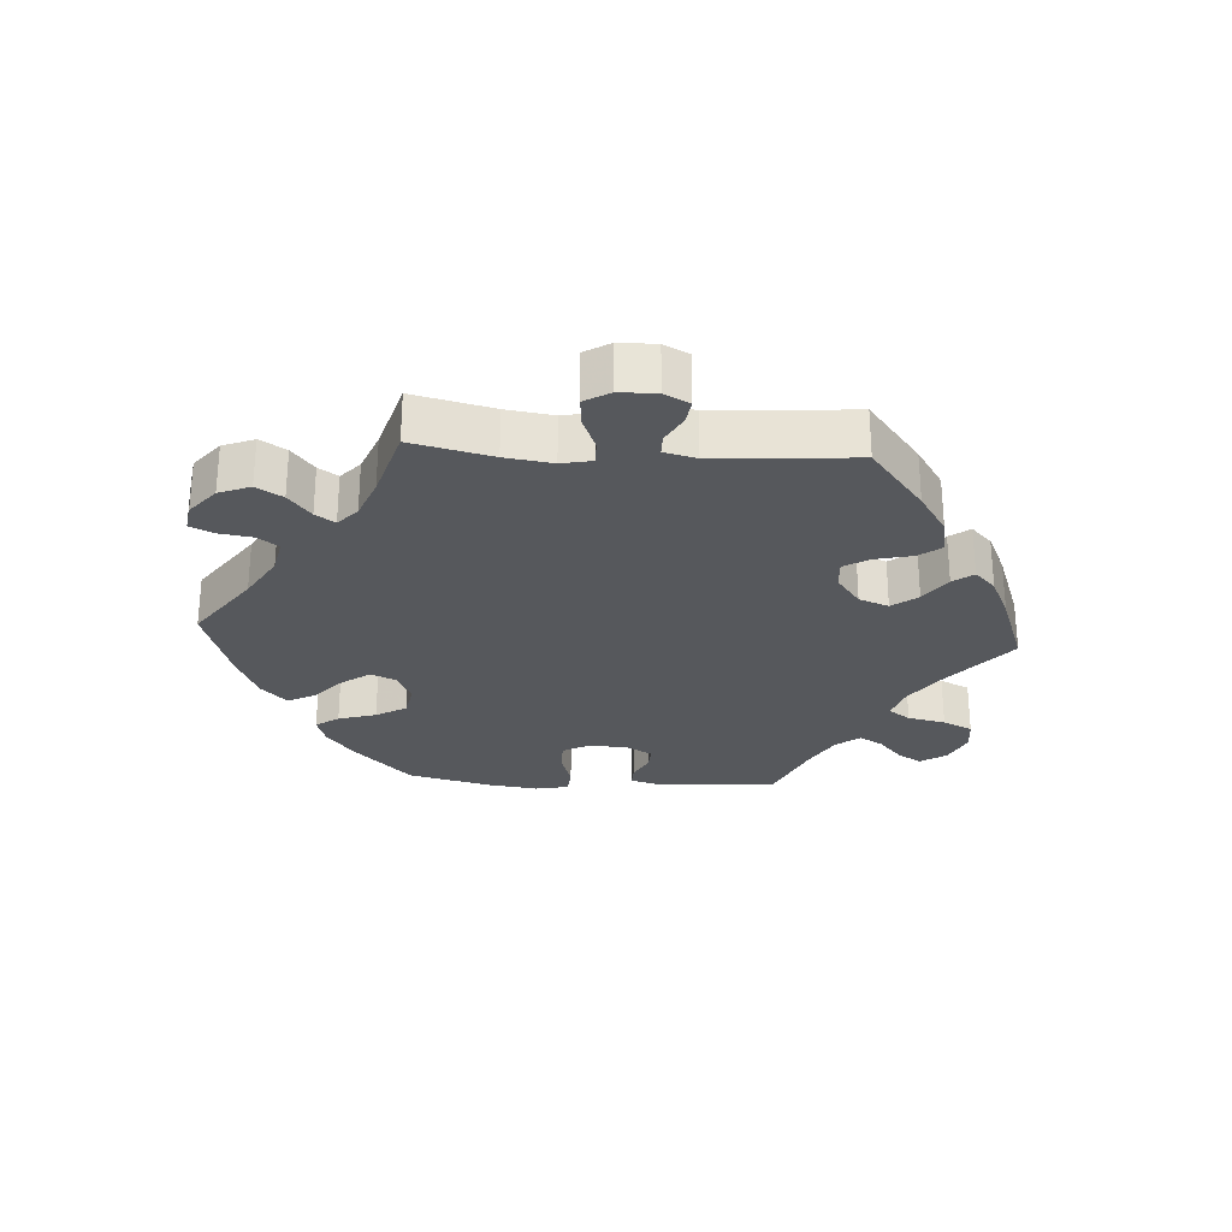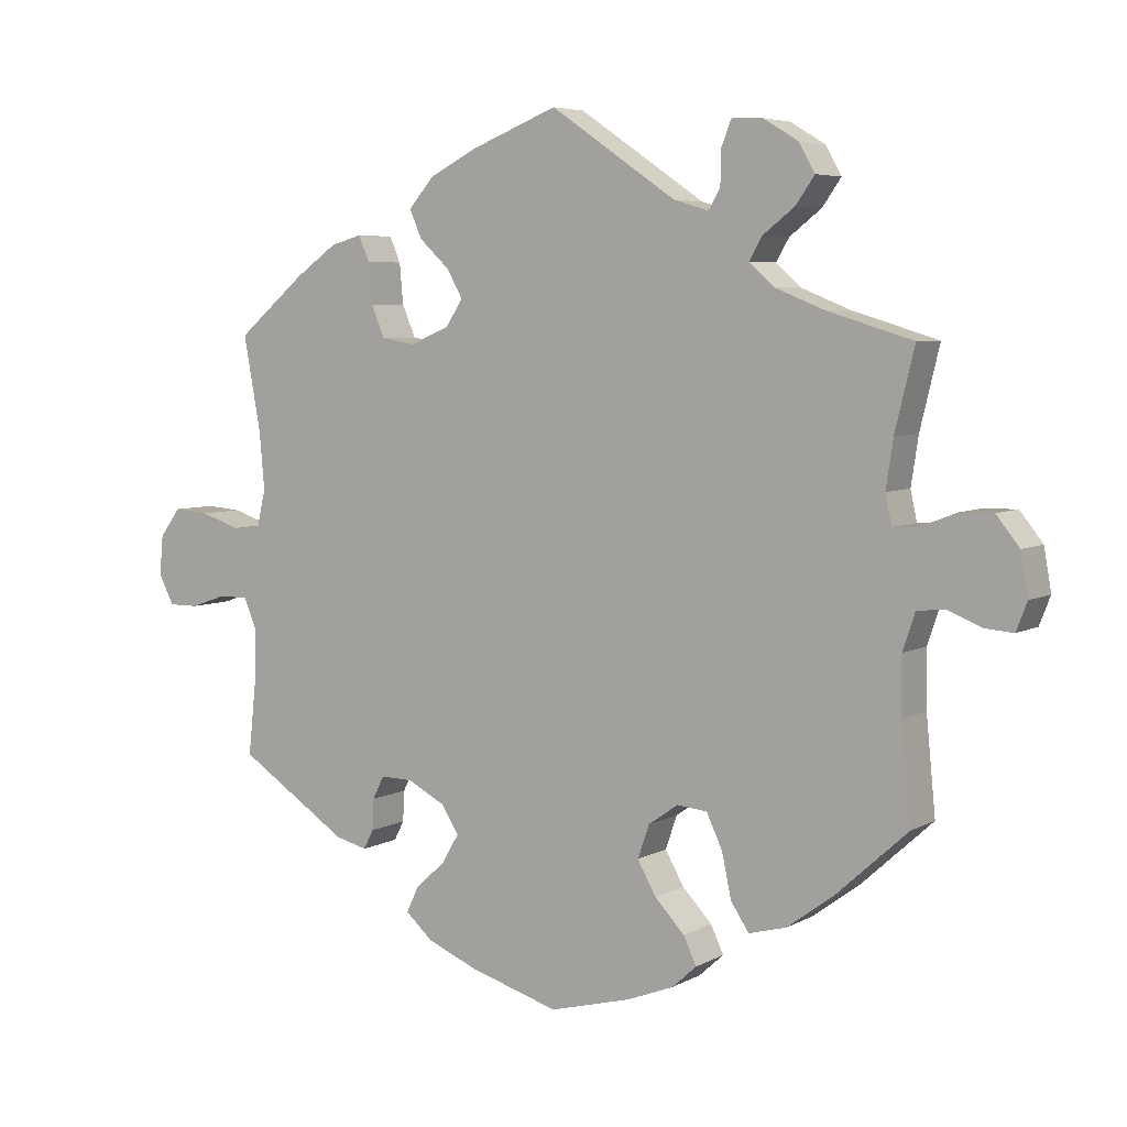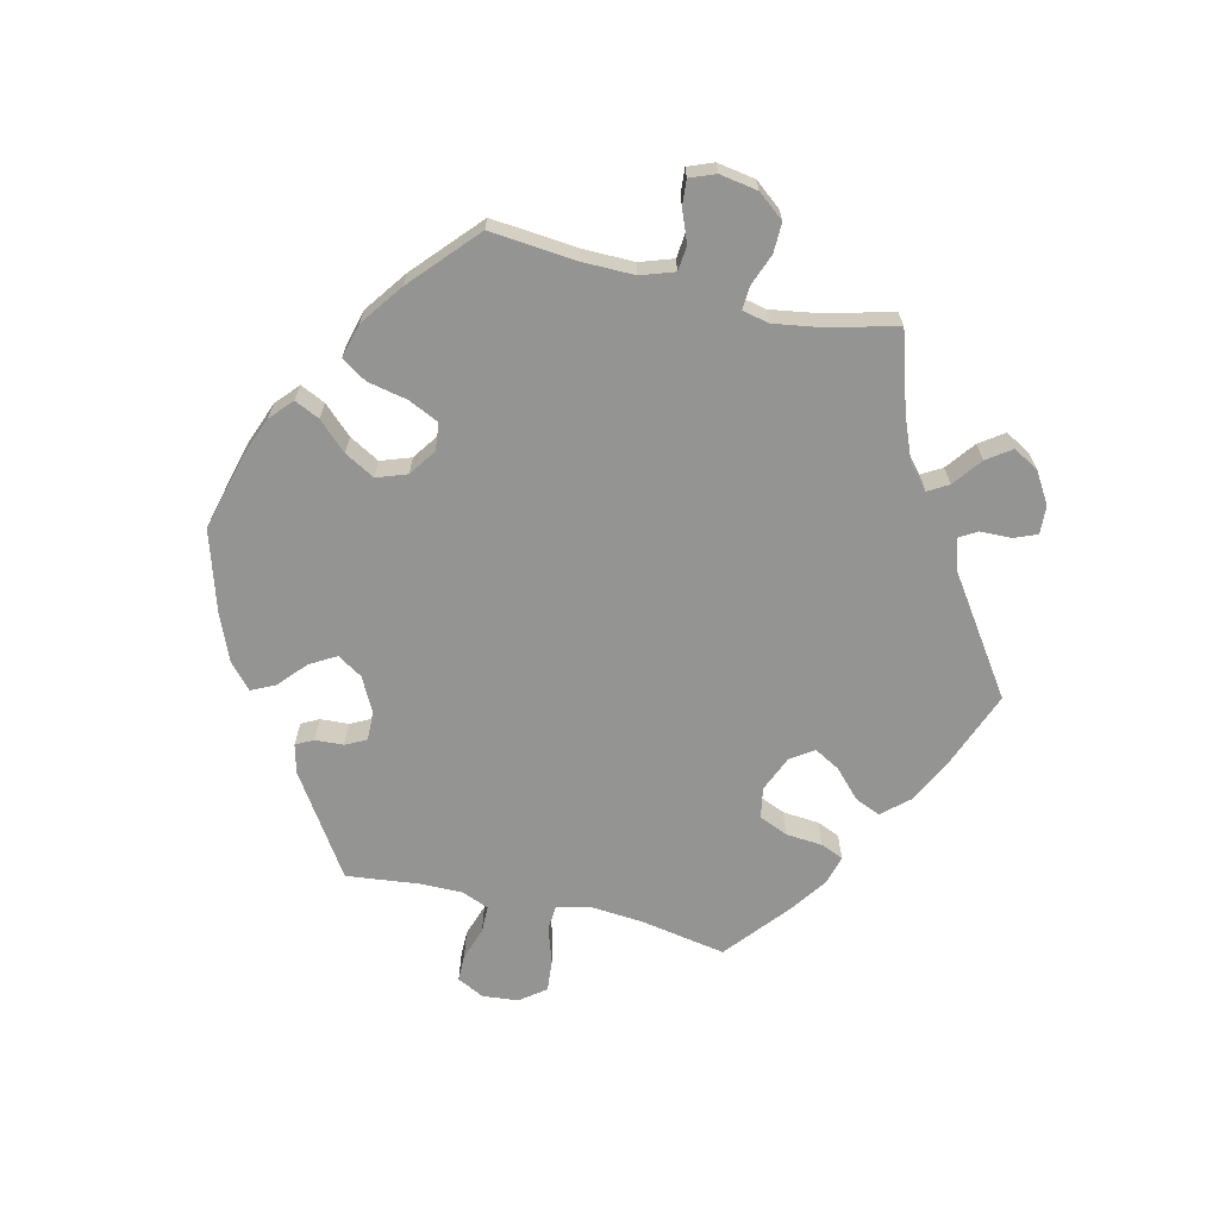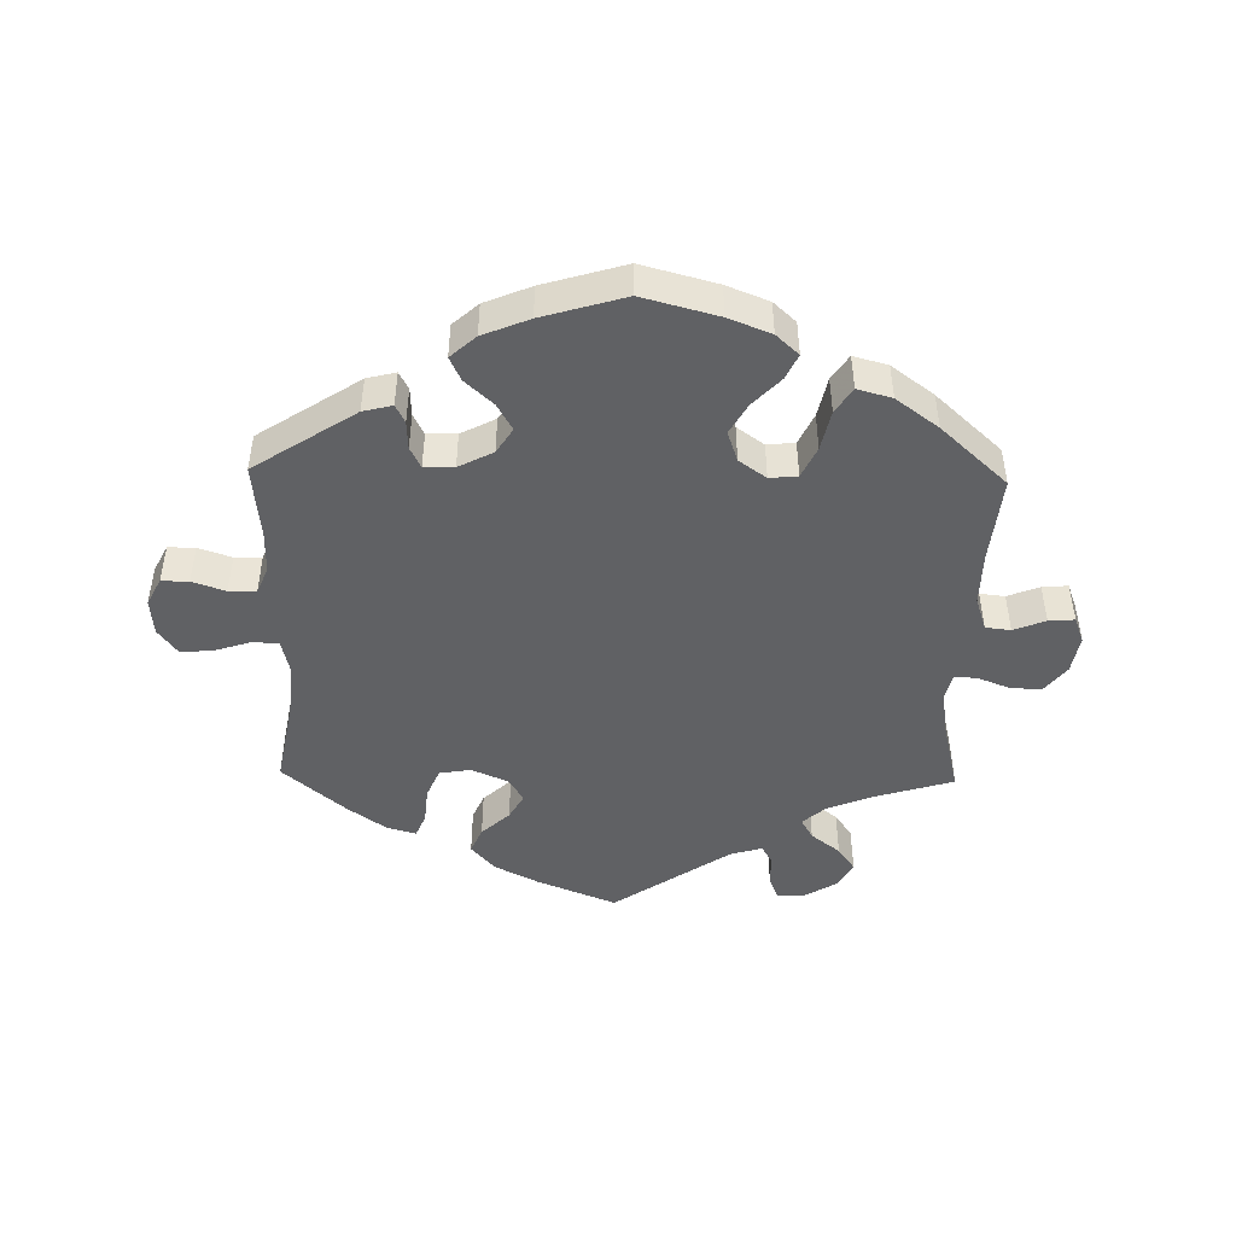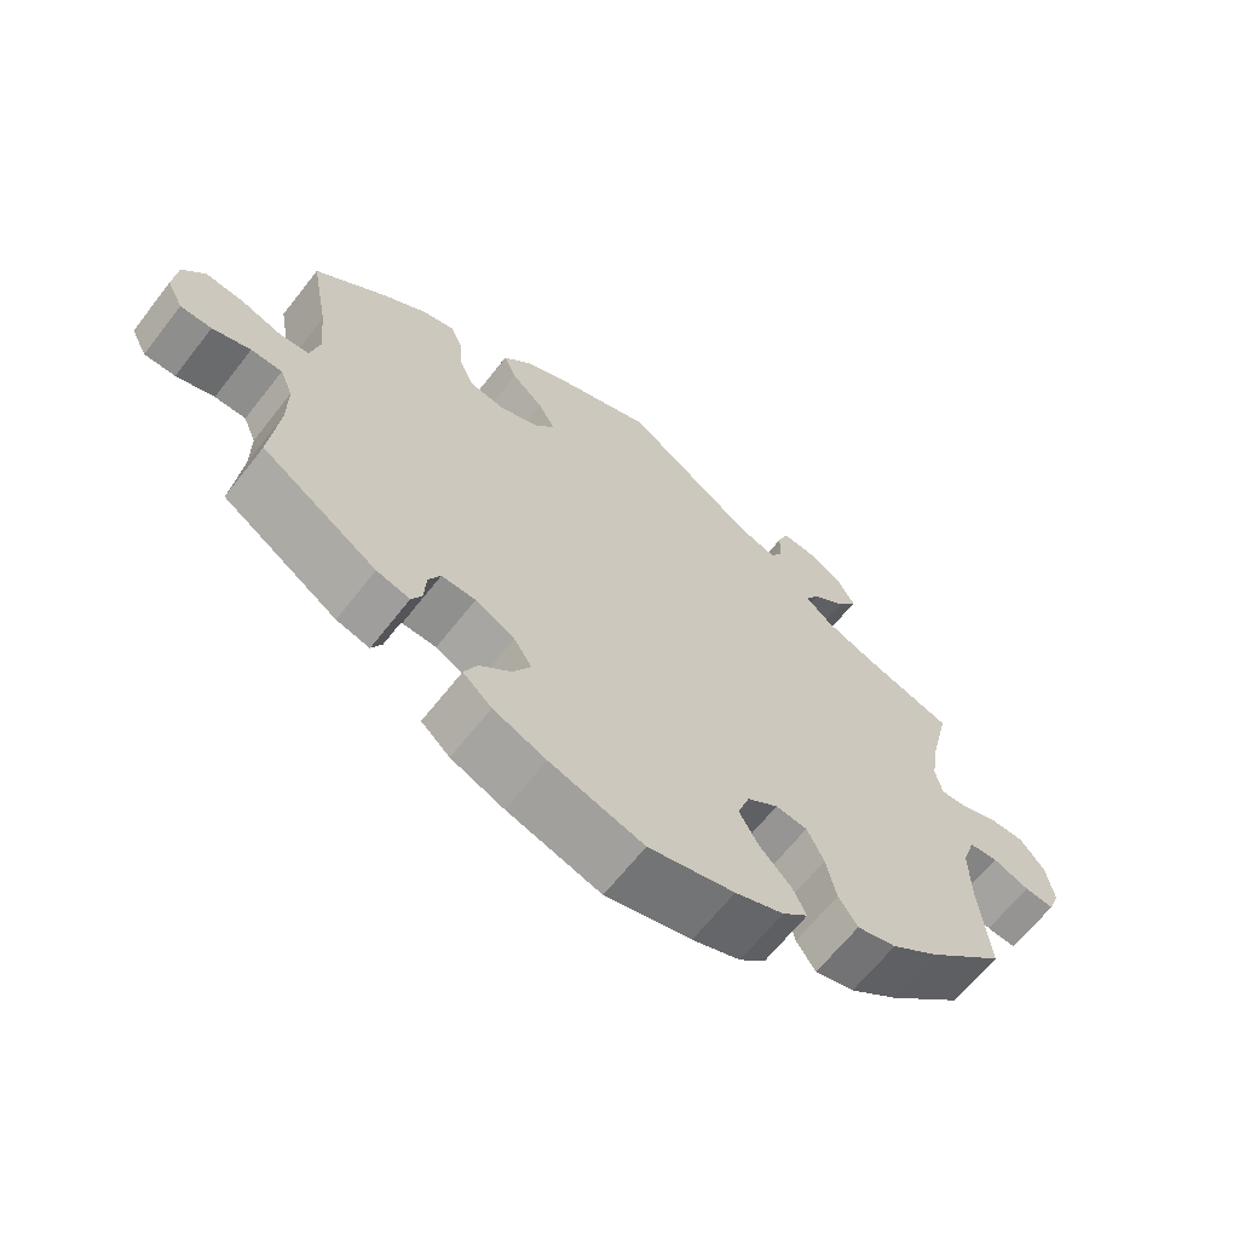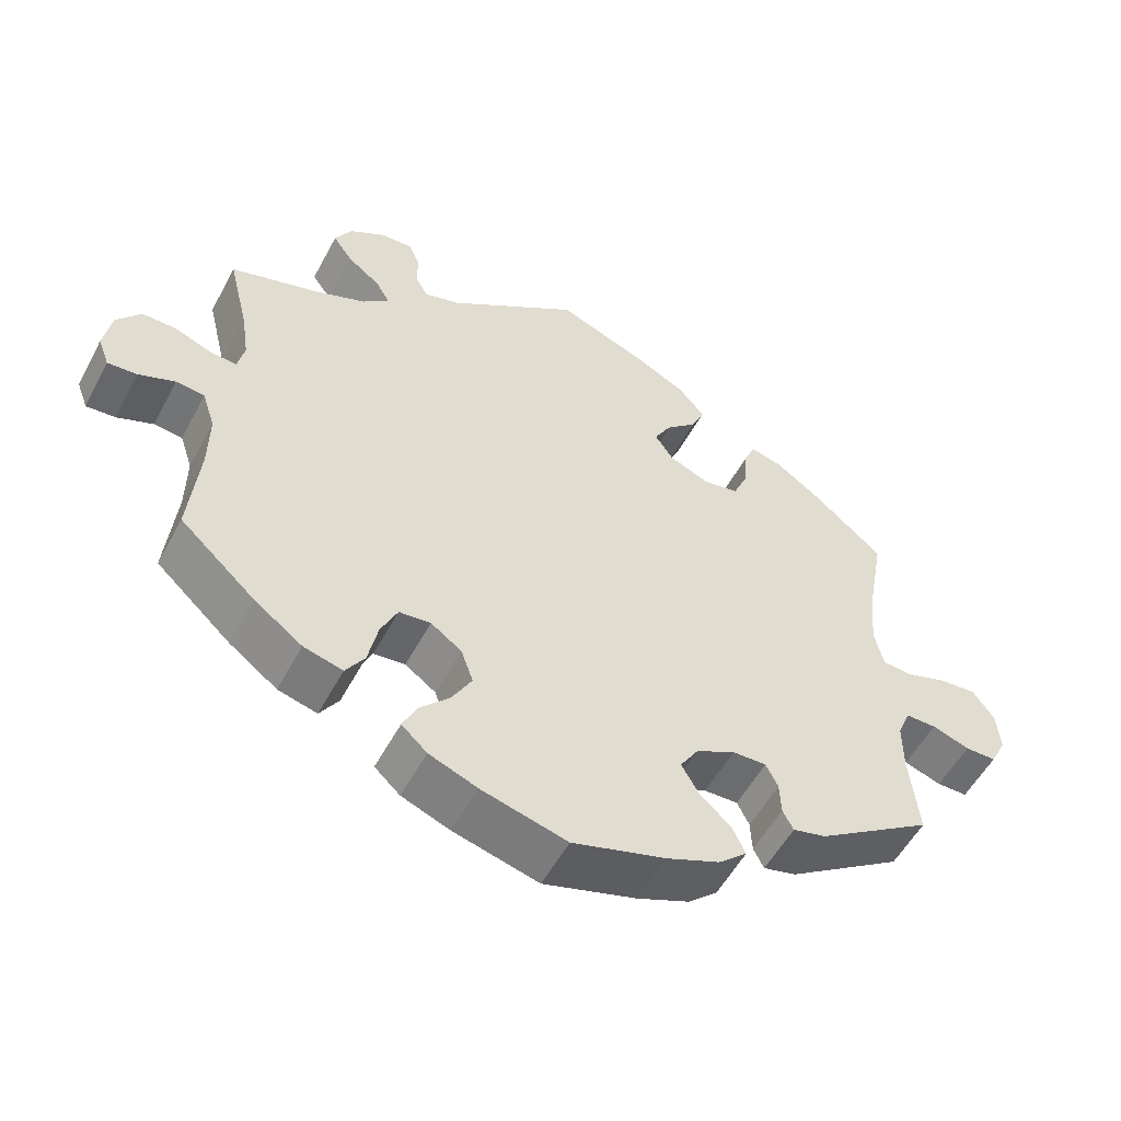
<metadata>
{"format":"obj","ext":"obj","renderer":"f3d","projection":"perspective","resolution":1024,"background":"white","views":[{"elev":-27.7,"azim":-33.7,"up":"+Y"},{"elev":5.6,"azim":-147.6,"up":"+Z"},{"elev":-67.0,"azim":-103.1,"up":"+Y"},{"elev":-46.9,"azim":178.7,"up":"+Y"},{"elev":-64.9,"azim":142.0,"up":"+Z"},{"elev":-54.0,"azim":-27.7,"up":"+Z"}]}
</metadata>
<code>
v -0.381 0.07 0.325
v -0.314 0.07 0.352
v -0.279 0.07 0.383
v -0.297 0.07 0.414
v -0.341 0.07 0.448
v -0.367 0.07 0.485
v -0.345 0.07 0.524
v -0.297 0.07 0.553
v -0.254 0.07 0.555
v -0.24 0.07 0.52
v -0.239 0.07 0.472
v -0.223 0.07 0.445
v -0.175 0.07 0.459
v 0 0.07 0.578
v 0.119 0.07 0.531
v 0.186 0.07 0.497
v 0.222 0.07 0.456
v 0.205 0.07 0.417
v 0.163 0.07 0.378
v 0.141 0.07 0.339
v 0.165 0.07 0.303
v 0.219 0.07 0.28
v 0.266 0.07 0.288
v 0.285 0.07 0.332
v 0.29 0.07 0.388
v 0.305 0.07 0.423
v 0.348 0.07 0.411
v 0.406 0.07 0.37
v 0.501 0.07 0.29
v 0.477 0.07 0.159
v 0.47 0.07 0.08
v 0.482 0.07 0.028
v 0.521 0.07 0.025
v 0.576 0.07 0.043
v 0.625 0.07 0.047
v 0.654 0.07 0.008
v 0.659 0.07 -0.047
v 0.638 0.07 -0.088
v 0.597 0.07 -0.088
v 0.547 0.07 -0.071
v 0.506 0.07 -0.071
v 0.489 0.07 -0.112
v 0.489 0.07 -0.177
v 0.501 0.07 -0.289
v 0.348 0.07 -0.389
v 0.304 0.07 -0.4
v 0.29 0.07 -0.373
v 0.288 0.07 -0.33
v 0.272 0.07 -0.298
v 0.227 0.07 -0.299
v 0.175 0.07 -0.326
v 0.151 0.07 -0.364
v 0.174 0.07 -0.404
v 0.216 0.07 -0.442
v 0.233 0.07 -0.478
v 0.195 0.07 -0.512
v 0.125 0.07 -0.541
v 0.001 0.07 -0.578
v -0.113 0.07 -0.548
v -0.177 0.07 -0.523
v -0.211 0.07 -0.492
v -0.193 0.07 -0.454
v -0.152 0.07 -0.411
v -0.126 0.07 -0.365
v -0.142 0.07 -0.319
v -0.183 0.07 -0.29
v -0.225 0.07 -0.294
v -0.247 0.07 -0.341
v -0.26 0.07 -0.402
v -0.285 0.07 -0.44
v -0.337 0.07 -0.426
v -0.401 0.07 -0.379
v -0.501 0.07 -0.288
v -0.488 0.07 -0.156
v -0.487 0.07 -0.077
v -0.504 0.07 -0.026
v -0.542 0.07 -0.022
v -0.59 0.07 -0.041
v -0.629 0.07 -0.044
v -0.644 0.07 -0.005
v -0.634 0.07 0.053
v -0.602 0.07 0.093
v -0.556 0.07 0.092
v -0.507 0.07 0.073
v -0.472 0.07 0.071
v -0.463 0.07 0.112
v -0.473 0.07 0.178
v -0.5 0.07 0.289
v -0.381 0 0.325
v -0.314 0 0.352
v -0.279 0 0.383
v -0.297 0 0.414
v -0.341 0 0.448
v -0.367 0 0.485
v -0.345 0 0.524
v -0.297 0 0.553
v -0.254 0 0.555
v -0.24 0 0.52
v -0.239 0 0.472
v -0.223 0 0.445
v -0.175 0 0.459
v 0 0 0.578
v 0.119 0 0.531
v 0.186 0 0.497
v 0.222 0 0.456
v 0.205 0 0.417
v 0.163 0 0.378
v 0.141 0 0.339
v 0.165 0 0.303
v 0.219 0 0.28
v 0.266 0 0.288
v 0.285 0 0.332
v 0.29 0 0.388
v 0.305 0 0.423
v 0.348 0 0.411
v 0.406 0 0.37
v 0.501 0 0.29
v 0.477 0 0.159
v 0.47 0 0.08
v 0.482 0 0.028
v 0.521 0 0.025
v 0.576 0 0.043
v 0.625 0 0.047
v 0.654 0 0.008
v 0.659 0 -0.047
v 0.638 0 -0.088
v 0.597 0 -0.088
v 0.547 0 -0.071
v 0.506 0 -0.071
v 0.489 0 -0.112
v 0.489 0 -0.177
v 0.501 0 -0.289
v 0.348 0 -0.389
v 0.304 0 -0.4
v 0.29 0 -0.373
v 0.288 0 -0.33
v 0.272 0 -0.298
v 0.227 0 -0.299
v 0.175 0 -0.326
v 0.151 0 -0.364
v 0.174 0 -0.404
v 0.216 0 -0.442
v 0.233 0 -0.478
v 0.195 0 -0.512
v 0.125 0 -0.541
v 0.001 0 -0.578
v -0.113 0 -0.548
v -0.177 0 -0.523
v -0.211 0 -0.492
v -0.193 0 -0.454
v -0.152 0 -0.411
v -0.126 0 -0.365
v -0.142 0 -0.319
v -0.183 0 -0.29
v -0.225 0 -0.294
v -0.247 0 -0.341
v -0.26 0 -0.402
v -0.285 0 -0.44
v -0.337 0 -0.426
v -0.401 0 -0.379
v -0.501 0 -0.288
v -0.488 0 -0.156
v -0.487 0 -0.077
v -0.504 0 -0.026
v -0.542 0 -0.022
v -0.59 0 -0.041
v -0.629 0 -0.044
v -0.644 0 -0.005
v -0.634 0 0.053
v -0.602 0 0.093
v -0.556 0 0.092
v -0.507 0 0.073
v -0.472 0 0.071
v -0.463 0 0.112
v -0.473 0 0.178
v -0.5 0 0.289
f 87 88 1
f 86 87 1 2
f 85 86 2 3
f 81 82 83 84
f 81 84 85
f 80 81 85
f 77 78 79 80
f 76 77 80 85
f 75 76 85 3
f 71 72 73 74
f 71 74 75 3
f 68 69 70 71
f 67 68 71 3
f 60 61 62 63
f 60 63 64
f 59 60 64
f 58 59 64
f 57 58 64 65
f 53 54 55 56
f 52 53 56 57
f 45 46 47 48
f 43 44 45 48
f 42 43 48 49
f 41 42 49 50
f 37 38 39 40
f 37 40 41
f 36 37 41
f 33 34 35 36
f 32 33 36 41
f 27 28 29 30
f 27 30 31
f 24 25 26 27
f 23 24 27 31
f 22 23 31 32
f 16 17 18 19
f 16 19 20
f 13 14 15 16
f 12 13 16 20
f 8 9 10 11
f 8 11 12
f 7 8 12
f 4 5 6 7
f 3 4 7 12
f 66 67 3 12
f 52 57 65
f 51 52 65 66
f 21 22 32 41
f 21 41 50 51
f 21 51 66
f 12 20 21 66
f 89 176 175
f 90 89 175 174
f 91 90 174 173
f 172 171 170 169
f 173 172 169
f 173 169 168
f 168 167 166 165
f 173 168 165 164
f 91 173 164 163
f 162 161 160 159
f 91 163 162 159
f 159 158 157 156
f 91 159 156 155
f 151 150 149 148
f 152 151 148
f 152 148 147
f 152 147 146
f 153 152 146 145
f 144 143 142 141
f 145 144 141 140
f 136 135 134 133
f 136 133 132 131
f 137 136 131 130
f 138 137 130 129
f 128 127 126 125
f 129 128 125
f 129 125 124
f 124 123 122 121
f 129 124 121 120
f 118 117 116 115
f 119 118 115
f 115 114 113 112
f 119 115 112 111
f 120 119 111 110
f 107 106 105 104
f 108 107 104
f 104 103 102 101
f 108 104 101 100
f 99 98 97 96
f 100 99 96
f 100 96 95
f 95 94 93 92
f 100 95 92 91
f 100 91 155 154
f 153 145 140
f 154 153 140 139
f 129 120 110 109
f 139 138 129 109
f 154 139 109
f 154 109 108 100
f 1 89 90 2
f 2 90 91 3
f 3 91 92 4
f 4 92 93 5
f 5 93 94 6
f 6 94 95 7
f 7 95 96 8
f 8 96 97 9
f 9 97 98 10
f 10 98 99 11
f 11 99 100 12
f 12 100 101 13
f 13 101 102 14
f 14 102 103 15
f 15 103 104 16
f 16 104 105 17
f 17 105 106 18
f 18 106 107 19
f 19 107 108 20
f 20 108 109 21
f 21 109 110 22
f 22 110 111 23
f 23 111 112 24
f 24 112 113 25
f 25 113 114 26
f 26 114 115 27
f 27 115 116 28
f 28 116 117 29
f 29 117 118 30
f 30 118 119 31
f 31 119 120 32
f 32 120 121 33
f 33 121 122 34
f 34 122 123 35
f 35 123 124 36
f 36 124 125 37
f 37 125 126 38
f 38 126 127 39
f 39 127 128 40
f 40 128 129 41
f 41 129 130 42
f 42 130 131 43
f 43 131 132 44
f 44 132 133 45
f 45 133 134 46
f 46 134 135 47
f 47 135 136 48
f 48 136 137 49
f 49 137 138 50
f 50 138 139 51
f 51 139 140 52
f 52 140 141 53
f 53 141 142 54
f 54 142 143 55
f 55 143 144 56
f 56 144 145 57
f 57 145 146 58
f 58 146 147 59
f 59 147 148 60
f 60 148 149 61
f 61 149 150 62
f 62 150 151 63
f 63 151 152 64
f 64 152 153 65
f 65 153 154 66
f 66 154 155 67
f 67 155 156 68
f 68 156 157 69
f 69 157 158 70
f 70 158 159 71
f 71 159 160 72
f 72 160 161 73
f 73 161 162 74
f 74 162 163 75
f 75 163 164 76
f 76 164 165 77
f 77 165 166 78
f 78 166 167 79
f 79 167 168 80
f 80 168 169 81
f 81 169 170 82
f 82 170 171 83
f 83 171 172 84
f 84 172 173 85
f 85 173 174 86
f 86 174 175 87
f 87 175 176 88
f 88 176 89 1

</code>
